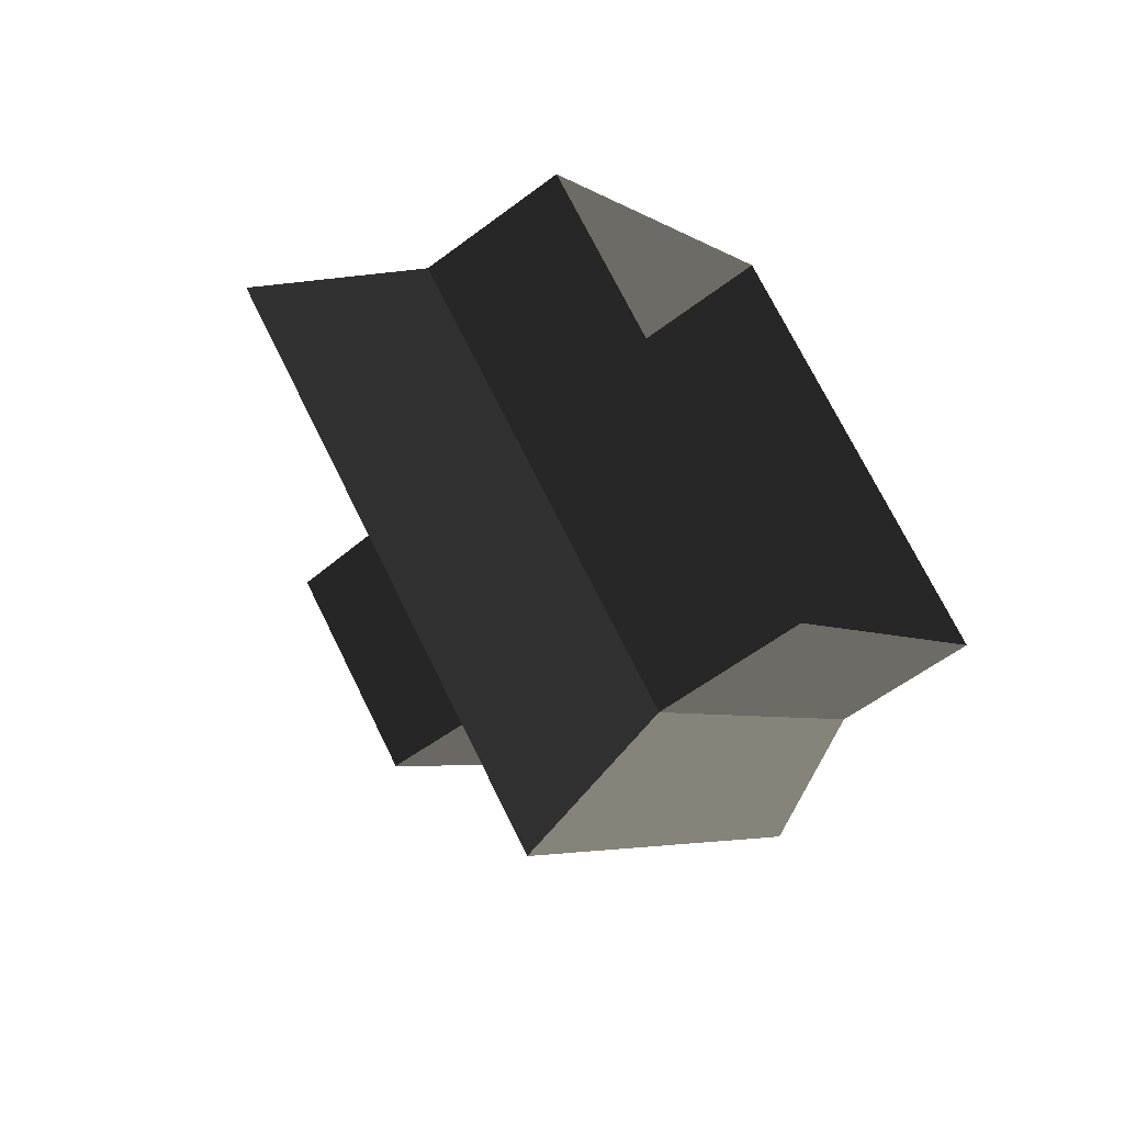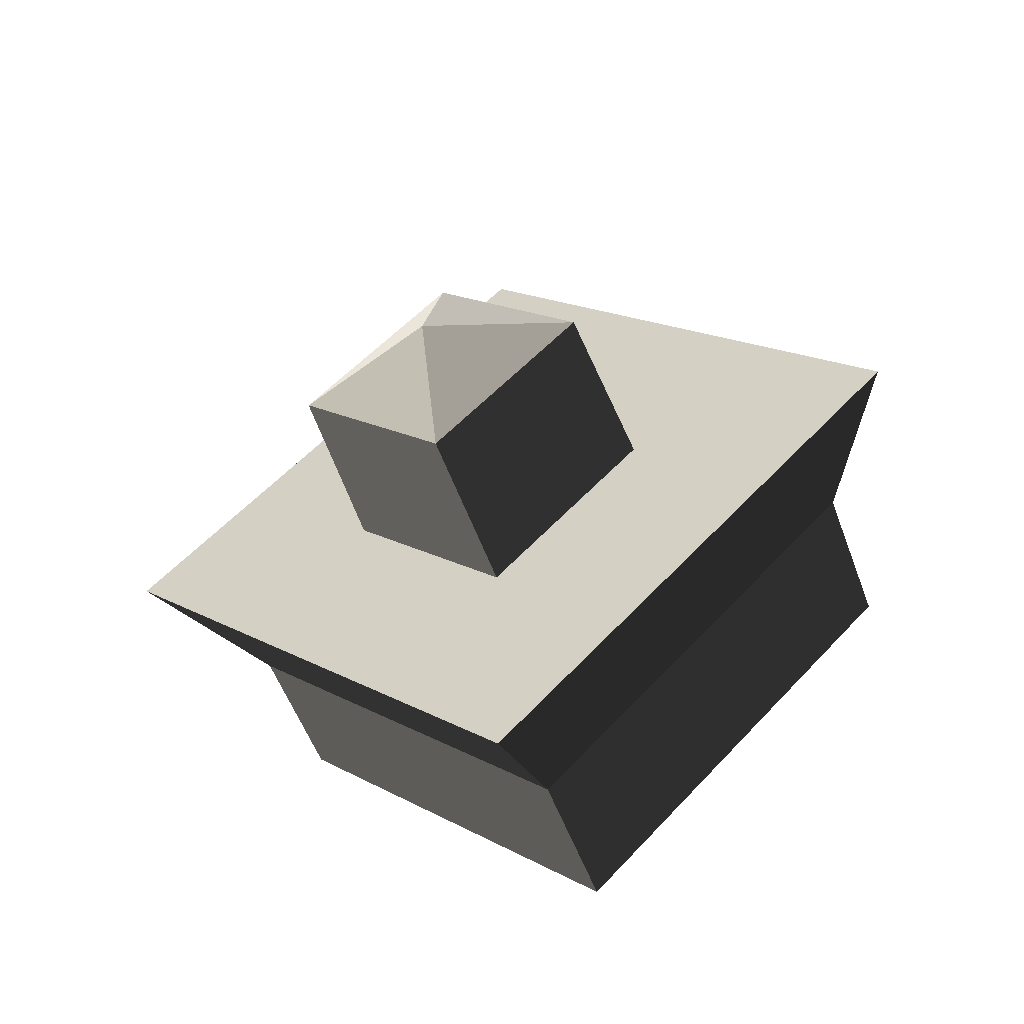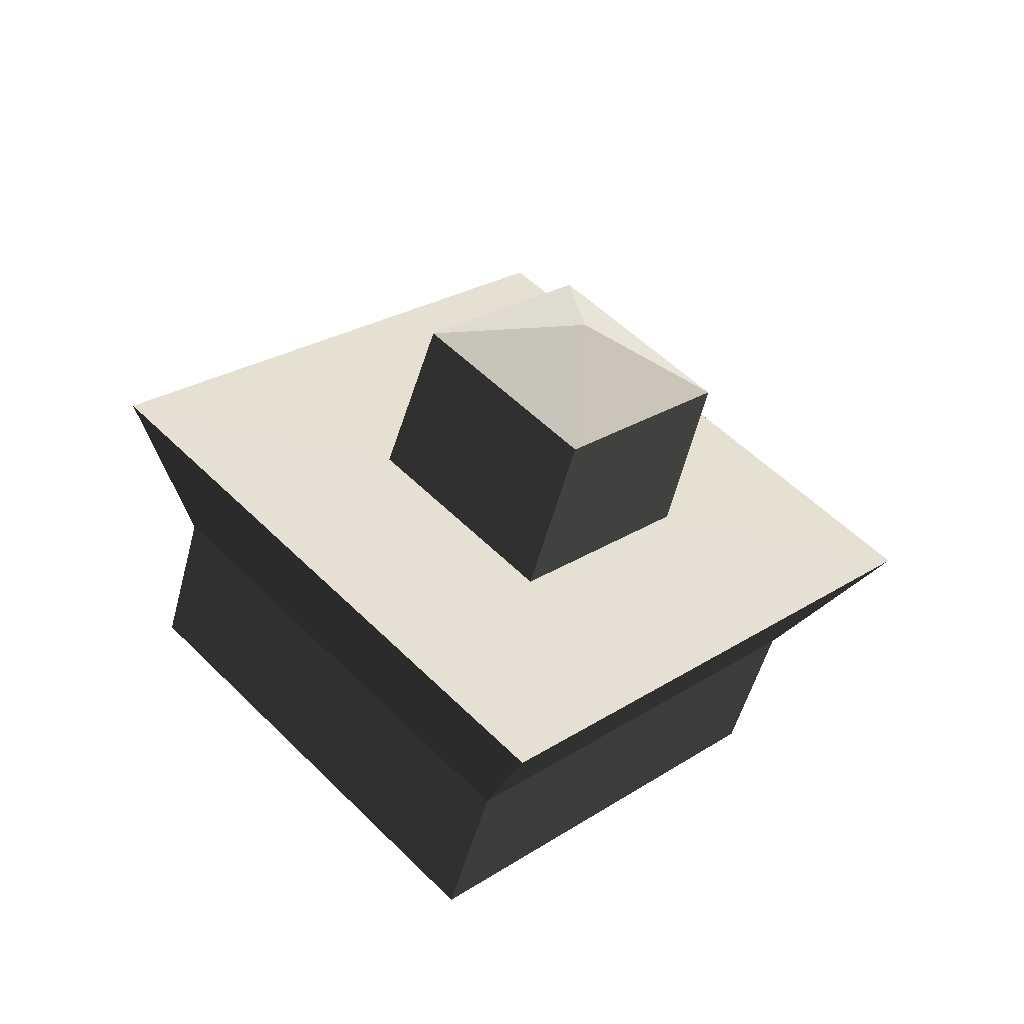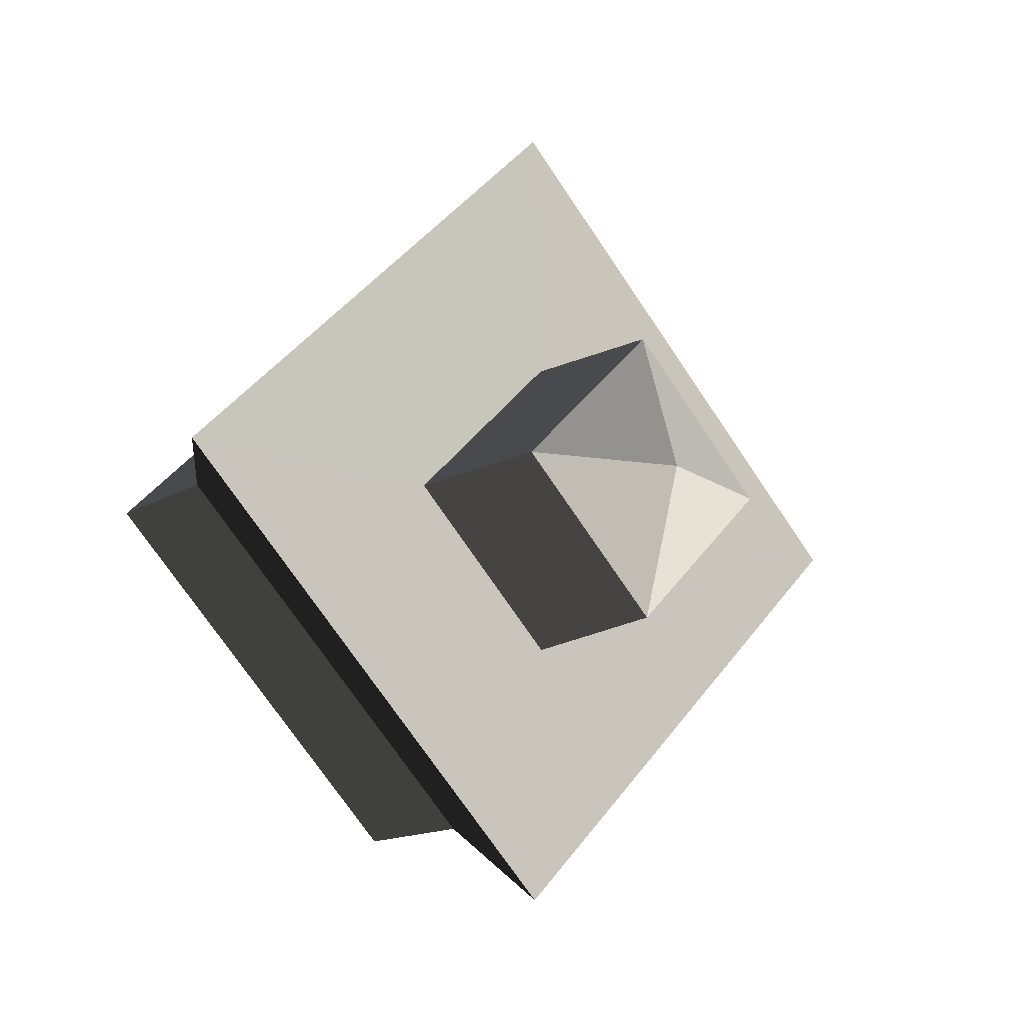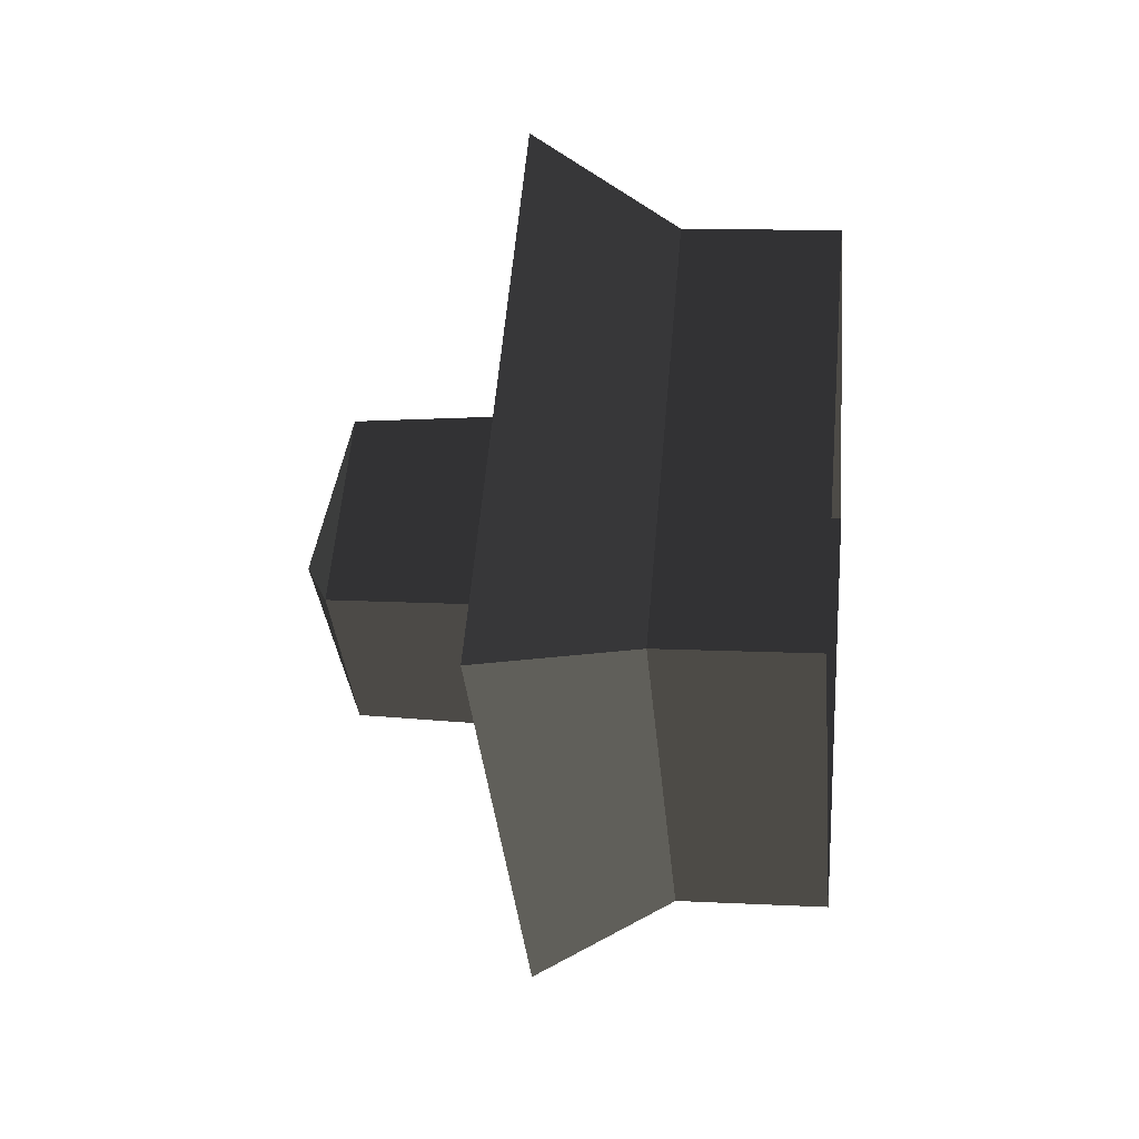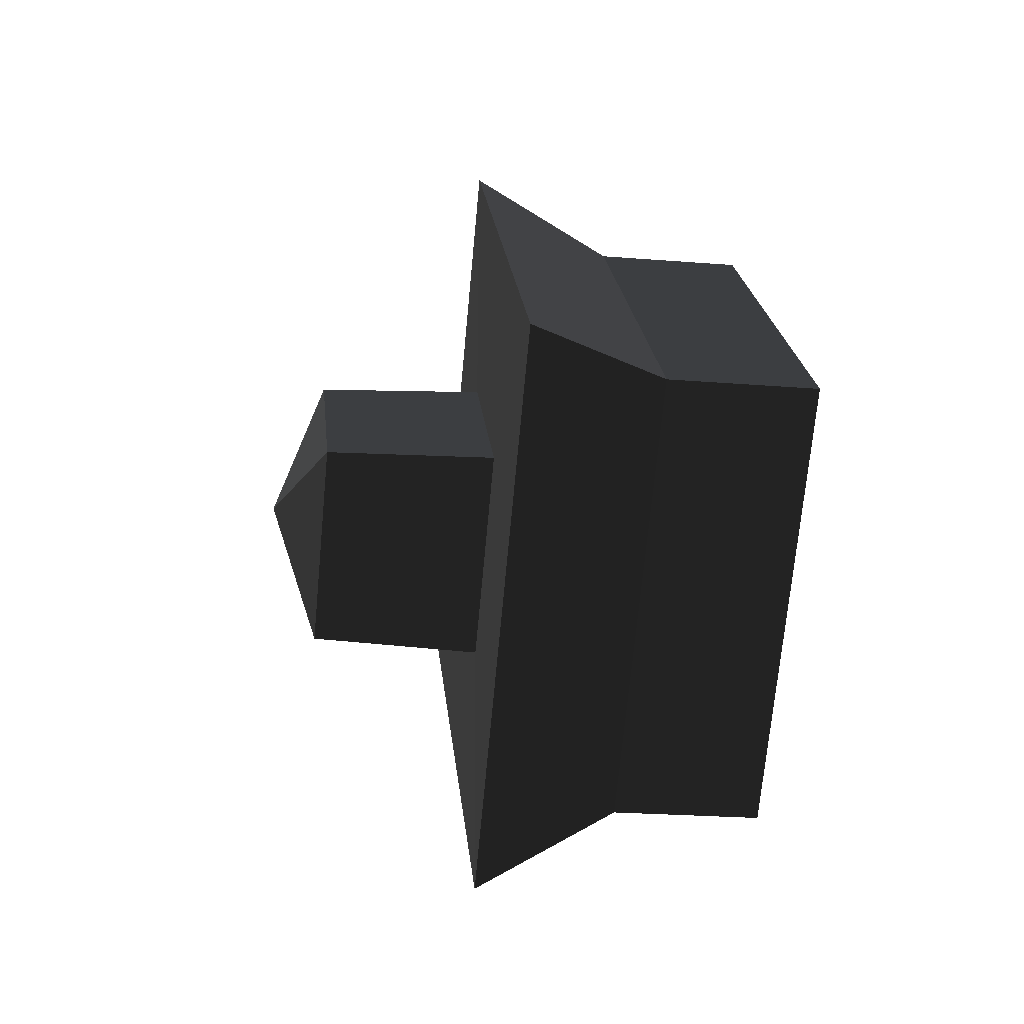
<metadata>
{"format":"obj","ext":"obj","renderer":"f3d","projection":"perspective","resolution":1024,"background":"white","views":[{"elev":-56.4,"azim":-141.4,"up":"+Z"},{"elev":-54.4,"azim":110.1,"up":"+Z"},{"elev":-51.2,"azim":75.4,"up":"+Y"},{"elev":-14.5,"azim":52.3,"up":"+Y"},{"elev":11.0,"azim":-173.0,"up":"+Y"},{"elev":-24.3,"azim":172.5,"up":"+Z"}]}
</metadata>
<code>
v -0.0004 -0.0508 0
v -0.0004 0.0001 -0.0509
v 0.0166 0.0001 0
v 0.0166 0.0001 0
v -0.0004 0.0001 0.0509
v -0.0004 0.0001 0.0509
v -0.0004 0.051 0
v -0.0004 0.051 0
v -0.0004 0.0001 -0.0509
v -0.0004 0.0001 -0.0509
v -0.0593 0.0539 0.0001
v -0.0593 0.0004 -0.0535
v -0.0004 0.0001 0.0509
v -0.0593 0.0004 0.0536
v -0.0004 -0.0508 0
v -0.0593 -0.0532 0.0001
v -0.0004 0.0001 -0.0509
v -0.0593 0.0004 -0.0535
v -0.0595 0.0013 -0.1421
v -0.0595 -0.1441 0.0033
v -0.0593 0.0539 0.0001
v -0.0595 0.1467 0.0033
v -0.0593 0.0004 0.0536
v -0.0595 0.0013 0.1488
v -0.0593 -0.0532 0.0001
v -0.0595 -0.1441 0.0033
v -0.1096 -0.1141 0.0027
v -0.1096 0.0009 0.1177
v -0.0595 0.0013 -0.1421
v -0.1096 0.0009 -0.1123
v -0.0595 0.1467 0.0033
v -0.1096 0.116 0.0027
v -0.0595 0.0013 0.1488
v -0.1096 0.0009 0.1177
v -0.162 0.0009 0.1177
v -0.162 0.1159 0.0027
v -0.162 0.0009 -0.1123
v -0.1096 0.0009 -0.1123
v -0.162 -0.1142 0.0027
v -0.1096 -0.1141 0.0027
v -0.162 0.0009 0.1177
v -0.1096 0.0009 0.1177
v -0.162 0.0009 -0.1123
v -0.162 0.1159 0.0027
g Group_001
f 1 2 3
f 1 3 5
f 5 3 7
f 7 3 9
f 7 9 12 11
f 7 11 14 13
f 13 14 16 15
f 15 16 18 17
f 18 16 20 19
f 18 19 22 21
f 21 22 24 23
f 23 24 26 25
f 26 24 28 27
f 26 27 30 29
f 29 30 32 31
f 31 32 34 33
f 34 32 36 35
f 36 32 38 37
f 37 38 40 39
f 39 40 42 41
g Group_002

</code>
